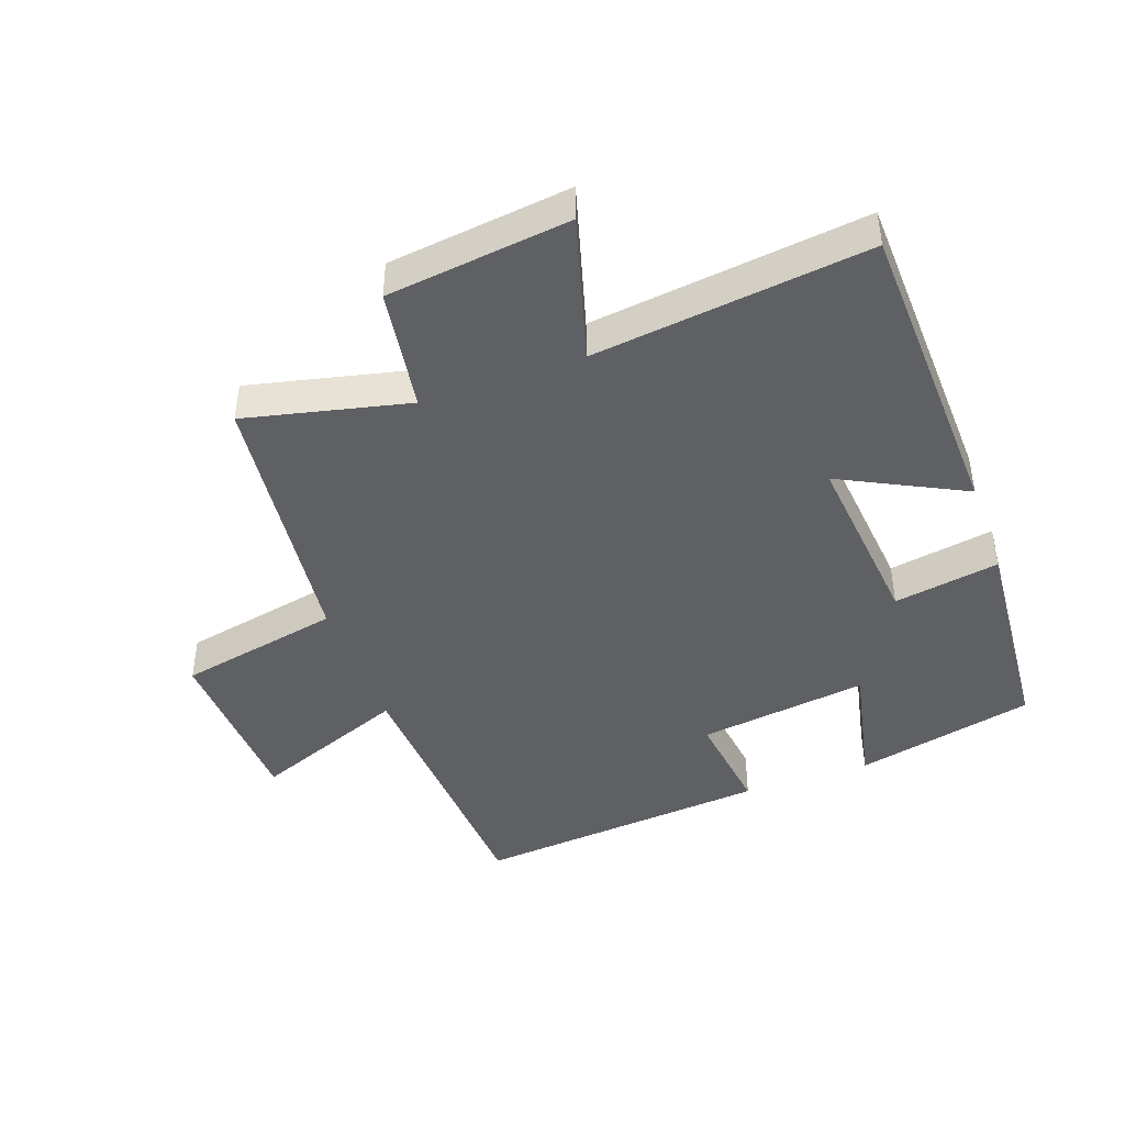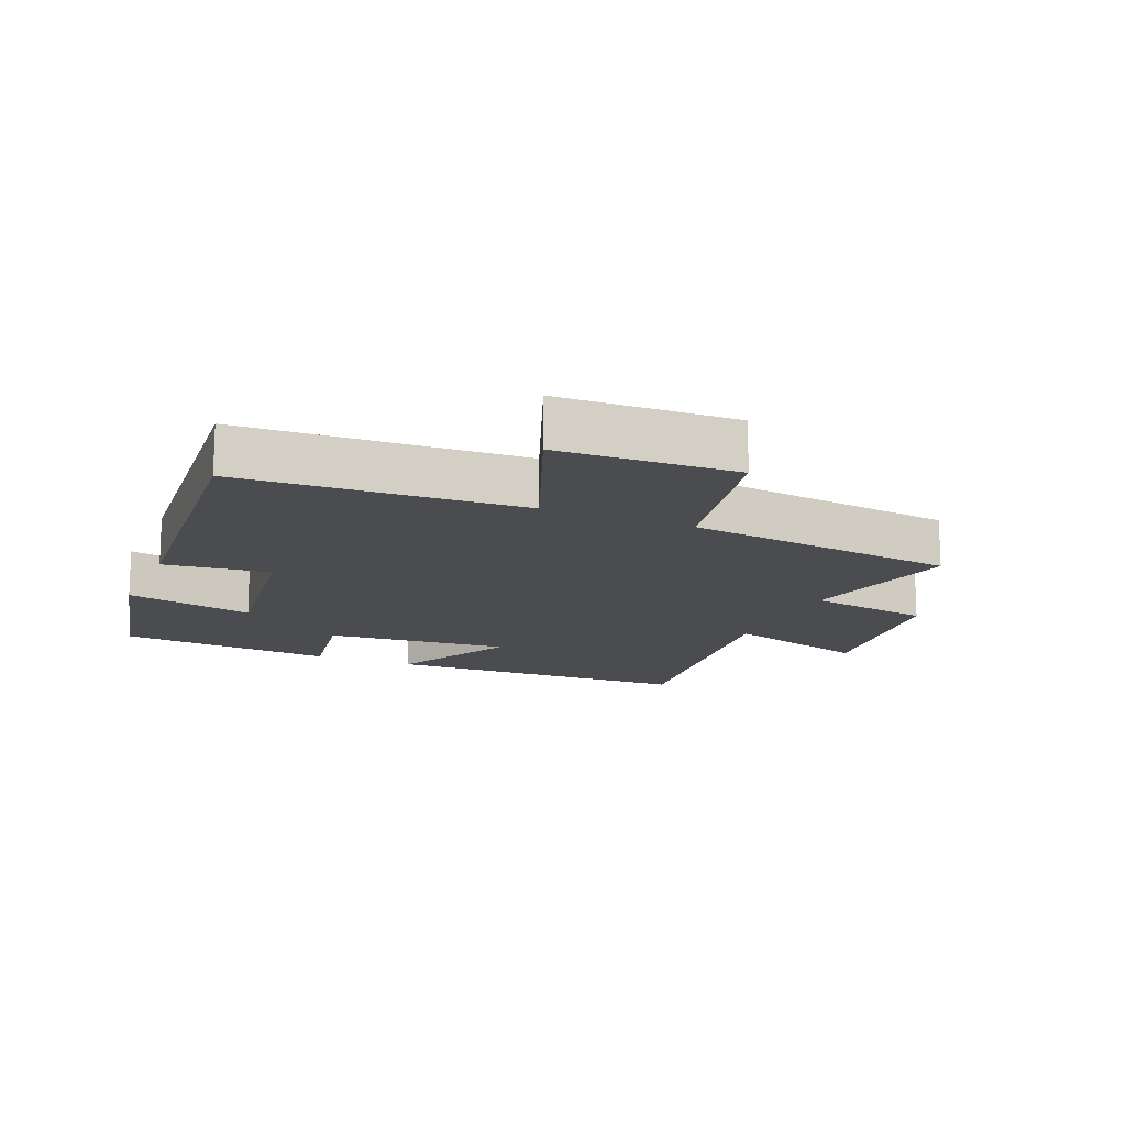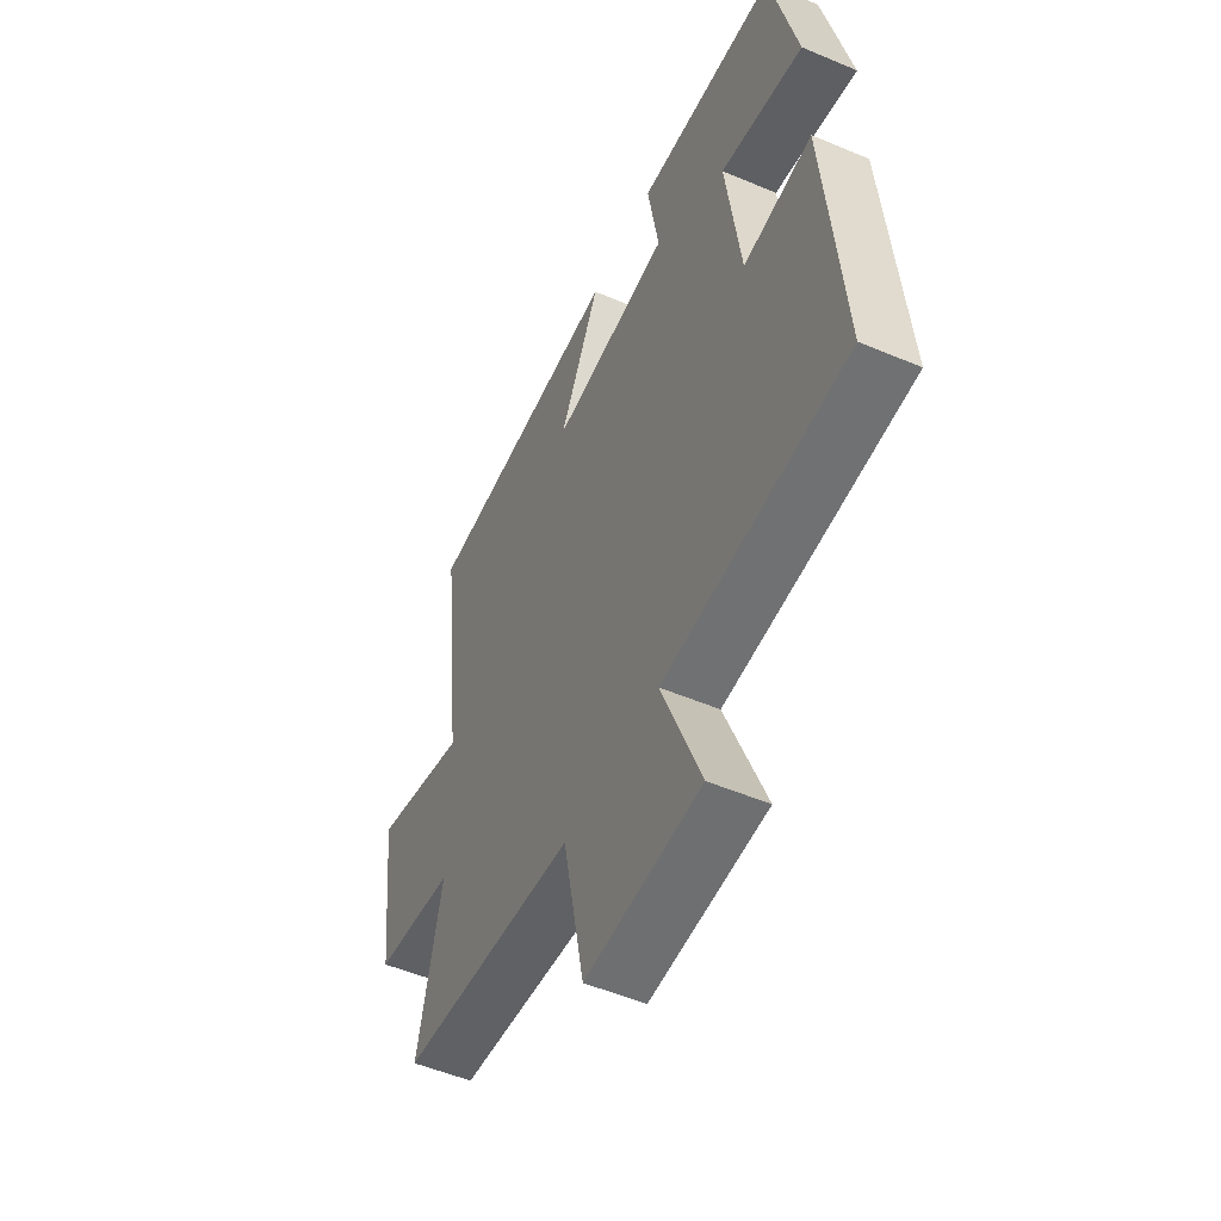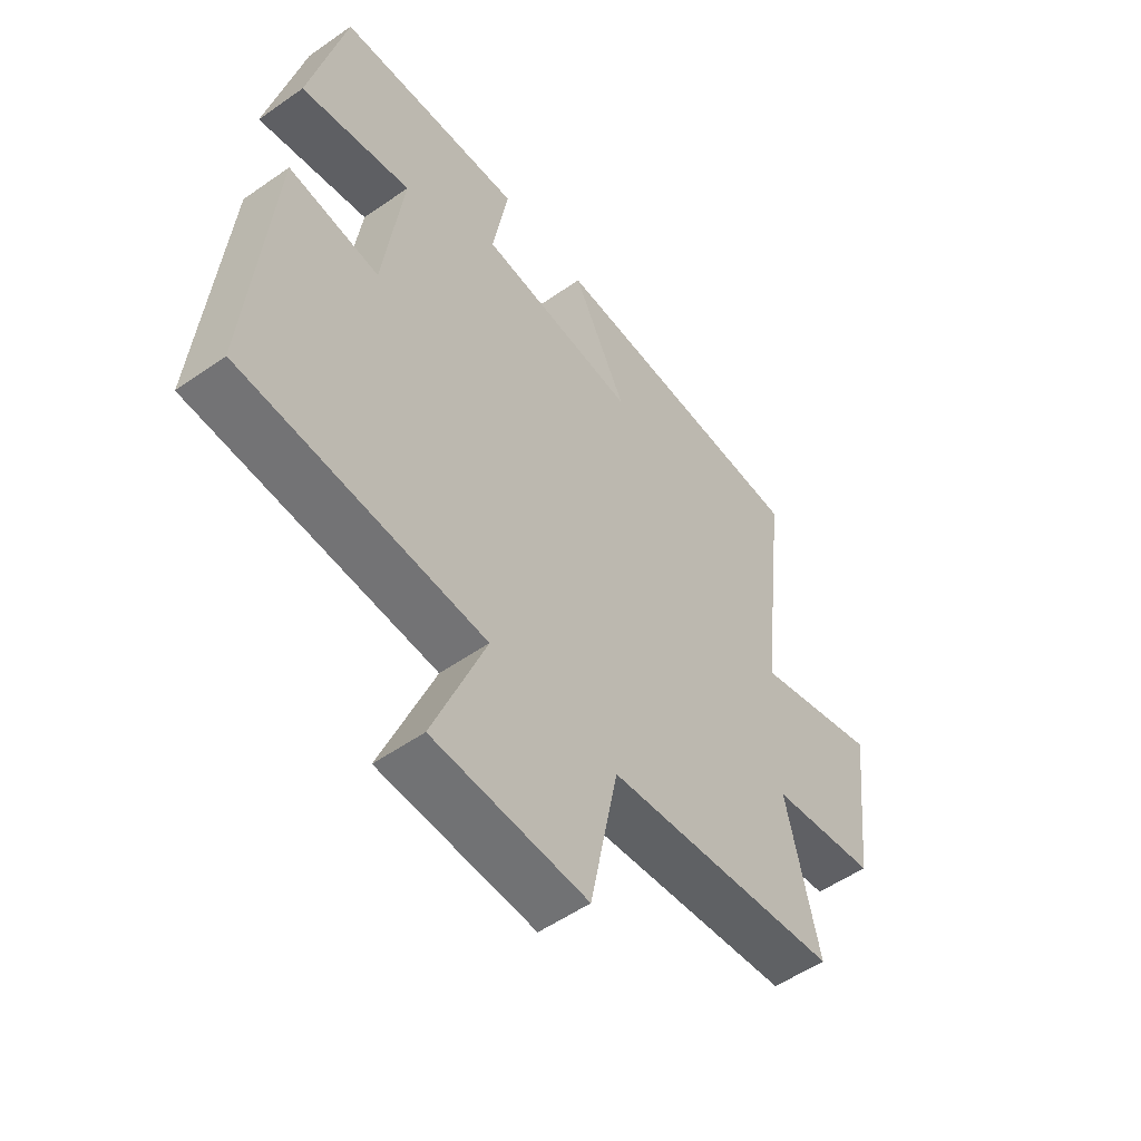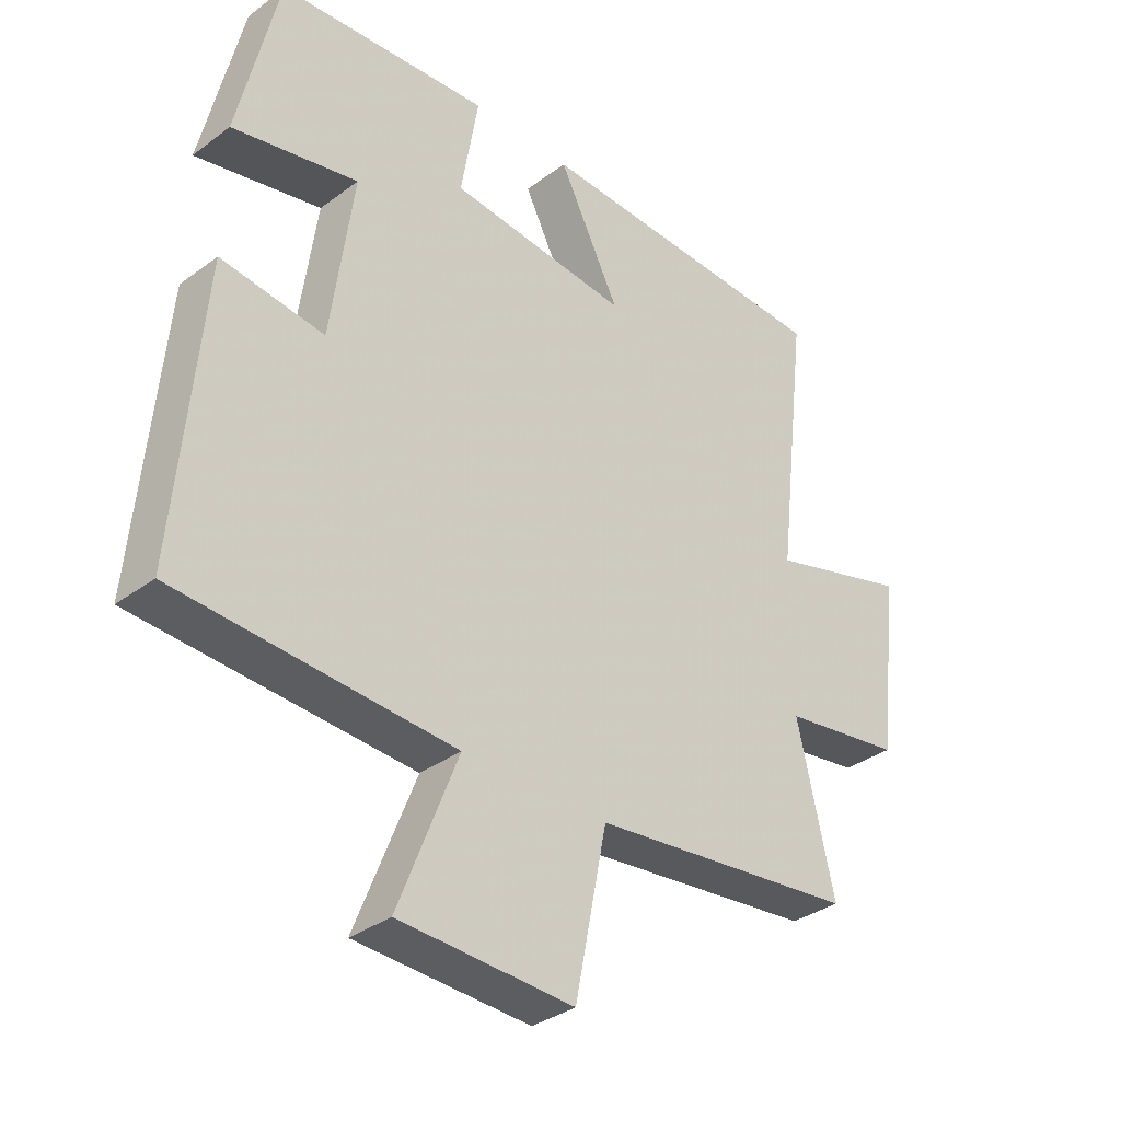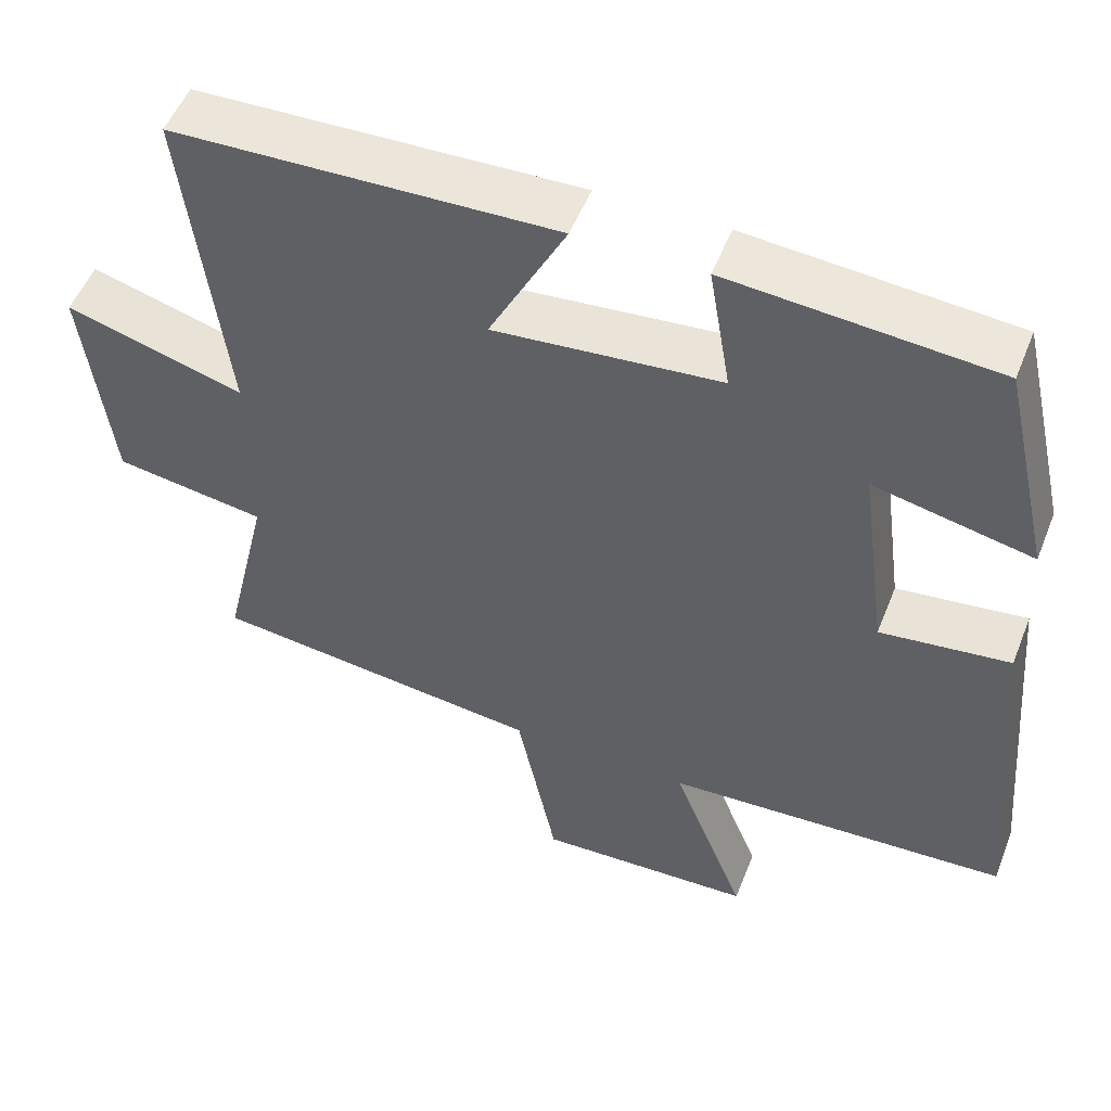
<metadata>
{"format":"obj","ext":"obj","renderer":"f3d","projection":"perspective","resolution":1024,"background":"white","views":[{"elev":-43.8,"azim":-70.2,"up":"+Y"},{"elev":-14.8,"azim":156.9,"up":"+Y"},{"elev":-52.1,"azim":65.4,"up":"+Z"},{"elev":-53.6,"azim":126.8,"up":"+Z"},{"elev":-34.4,"azim":134.8,"up":"+Z"},{"elev":52.7,"azim":21.4,"up":"+Z"}]}
</metadata>
<code>
v -0.559 0.07 -0.451
v -0.5 0.07 -0.196
v -0.693 0.07 -0.167
v -0.727 0.07 0.119
v -0.5 0.07 0.054
v -0.551 0.07 0.483
v -0.064 0.07 0.5
v -0.162 0.07 0.307
v 0.126 0.07 0.335
v 0.098 0.07 0.5
v 0.436 0.07 0.473
v 0.5 0.07 0.192
v 0.299 0.07 0.235
v 0.335 0.07 -0.031
v 0.5 0.07 -0.01
v 0.541 0.07 -0.475
v 0.101 0.07 -0.5
v 0.196 0.07 -0.743
v -0.082 0.07 -0.755
v -0.133 0.07 -0.5
v -0.559 0 -0.451
v -0.5 0 -0.196
v -0.693 0 -0.167
v -0.727 0 0.119
v -0.5 0 0.054
v -0.551 0 0.483
v -0.064 0 0.5
v -0.162 0 0.307
v 0.126 0 0.335
v 0.098 0 0.5
v 0.436 0 0.473
v 0.5 0 0.192
v 0.299 0 0.235
v 0.335 0 -0.031
v 0.5 0 -0.01
v 0.541 0 -0.475
v 0.101 0 -0.5
v 0.196 0 -0.743
v -0.082 0 -0.755
v -0.133 0 -0.5
f 17 18 19 20
f 17 20 1 2
f 14 15 16 17
f 13 14 17 2
f 10 11 12 13
f 9 10 13
f 8 9 13 2
f 5 6 7 8
f 5 8 2 3
f 3 4 5
f 40 39 38 37
f 22 21 40 37
f 37 36 35 34
f 22 37 34 33
f 33 32 31 30
f 33 30 29
f 22 33 29 28
f 28 27 26 25
f 23 22 28 25
f 25 24 23
f 1 21 22 2
f 2 22 23 3
f 3 23 24 4
f 4 24 25 5
f 5 25 26 6
f 6 26 27 7
f 7 27 28 8
f 8 28 29 9
f 9 29 30 10
f 10 30 31 11
f 11 31 32 12
f 12 32 33 13
f 13 33 34 14
f 14 34 35 15
f 15 35 36 16
f 16 36 37 17
f 17 37 38 18
f 18 38 39 19
f 19 39 40 20
f 20 40 21 1

</code>
